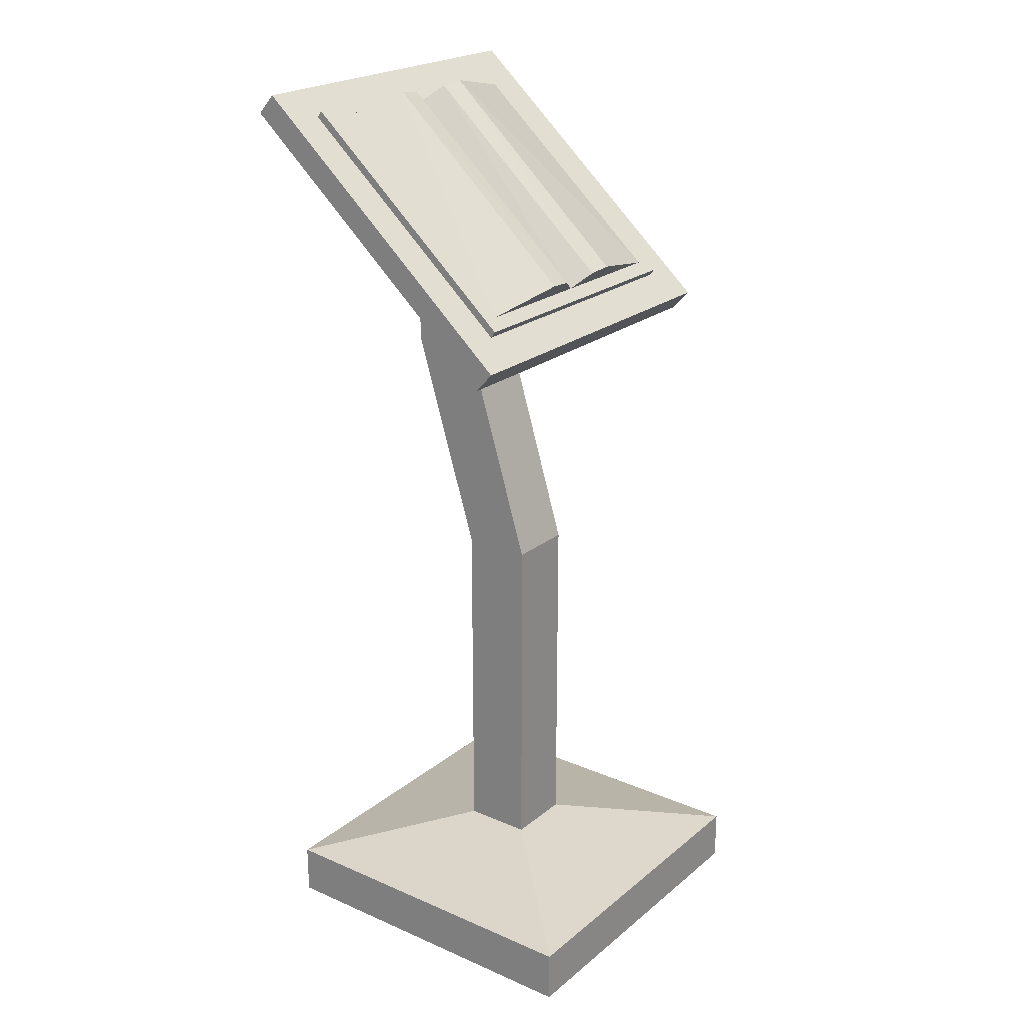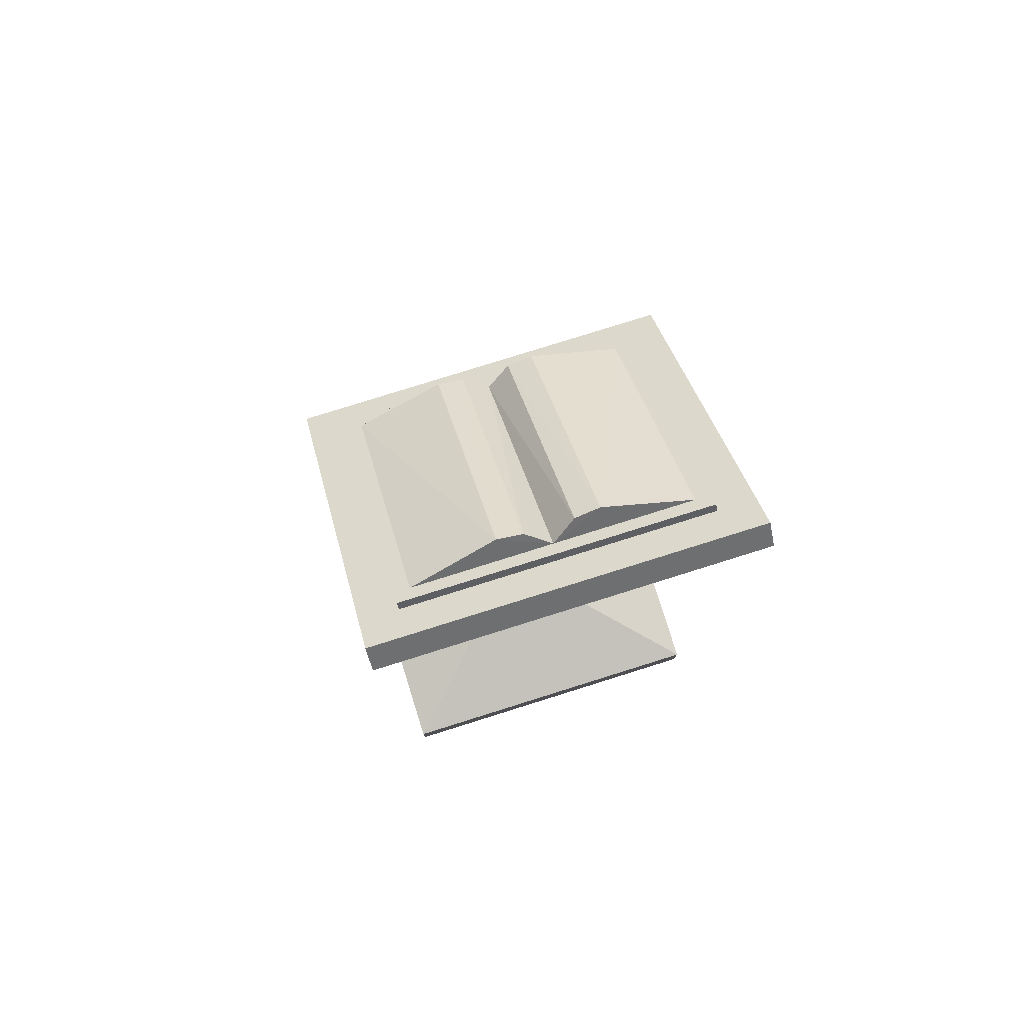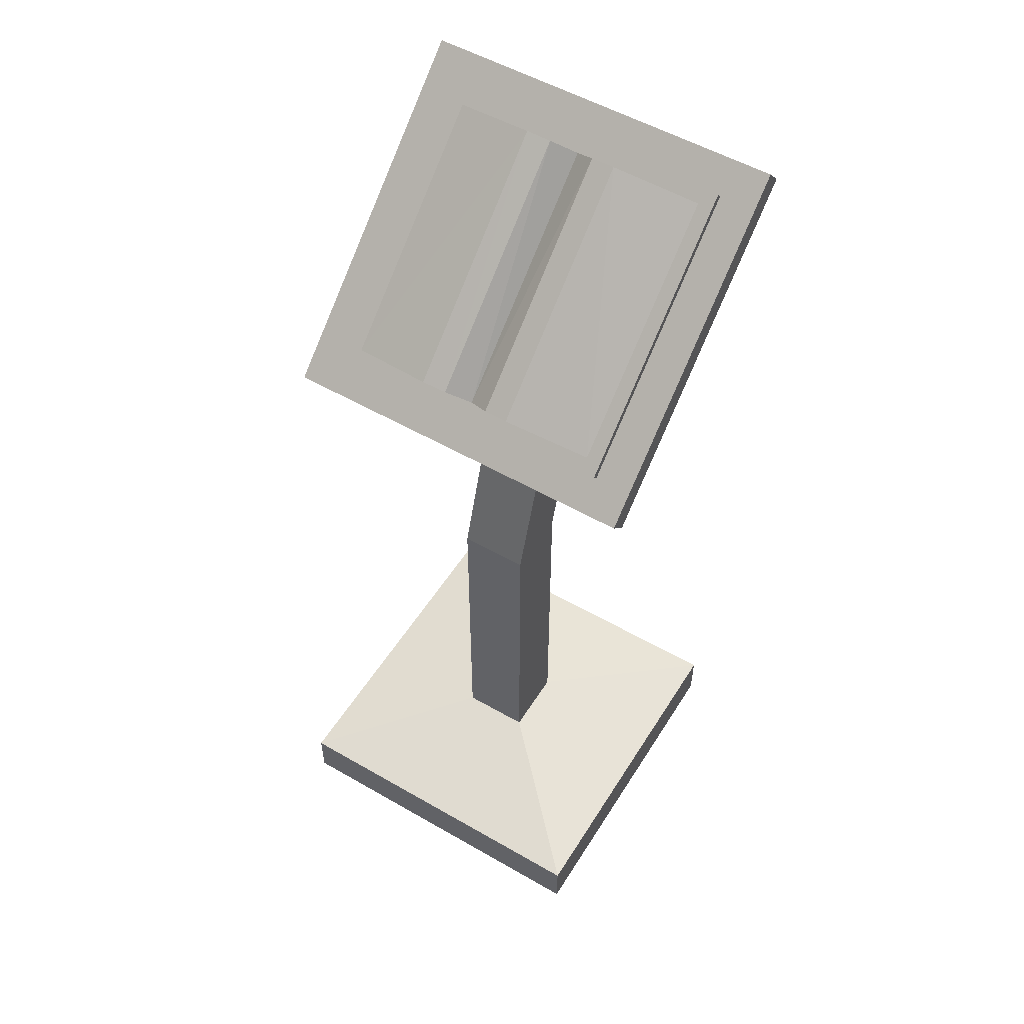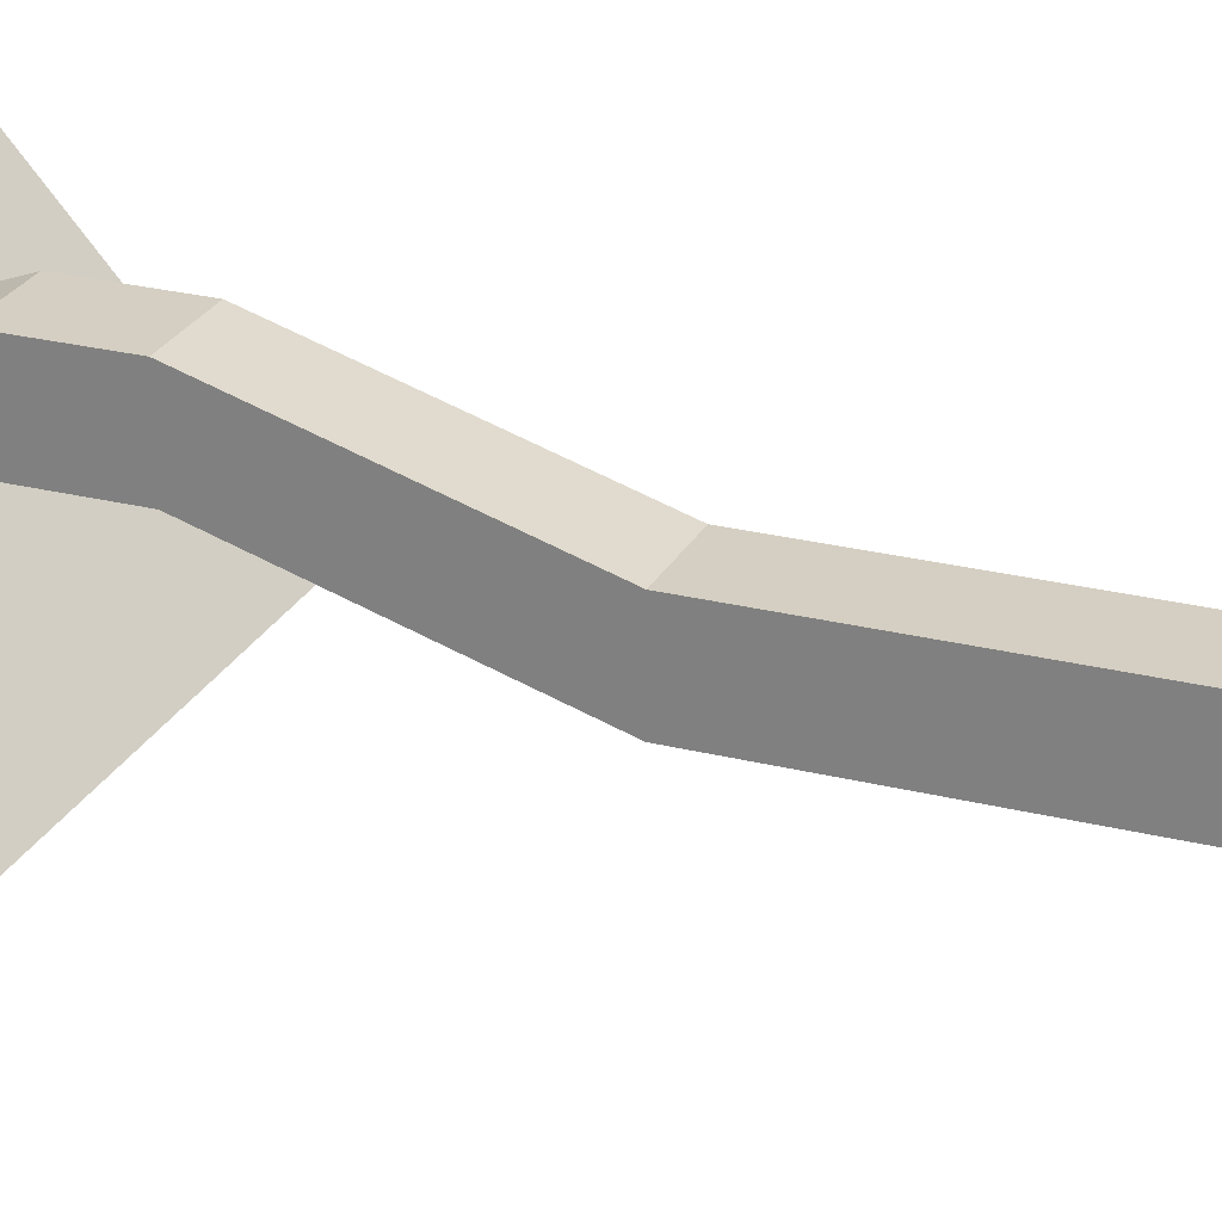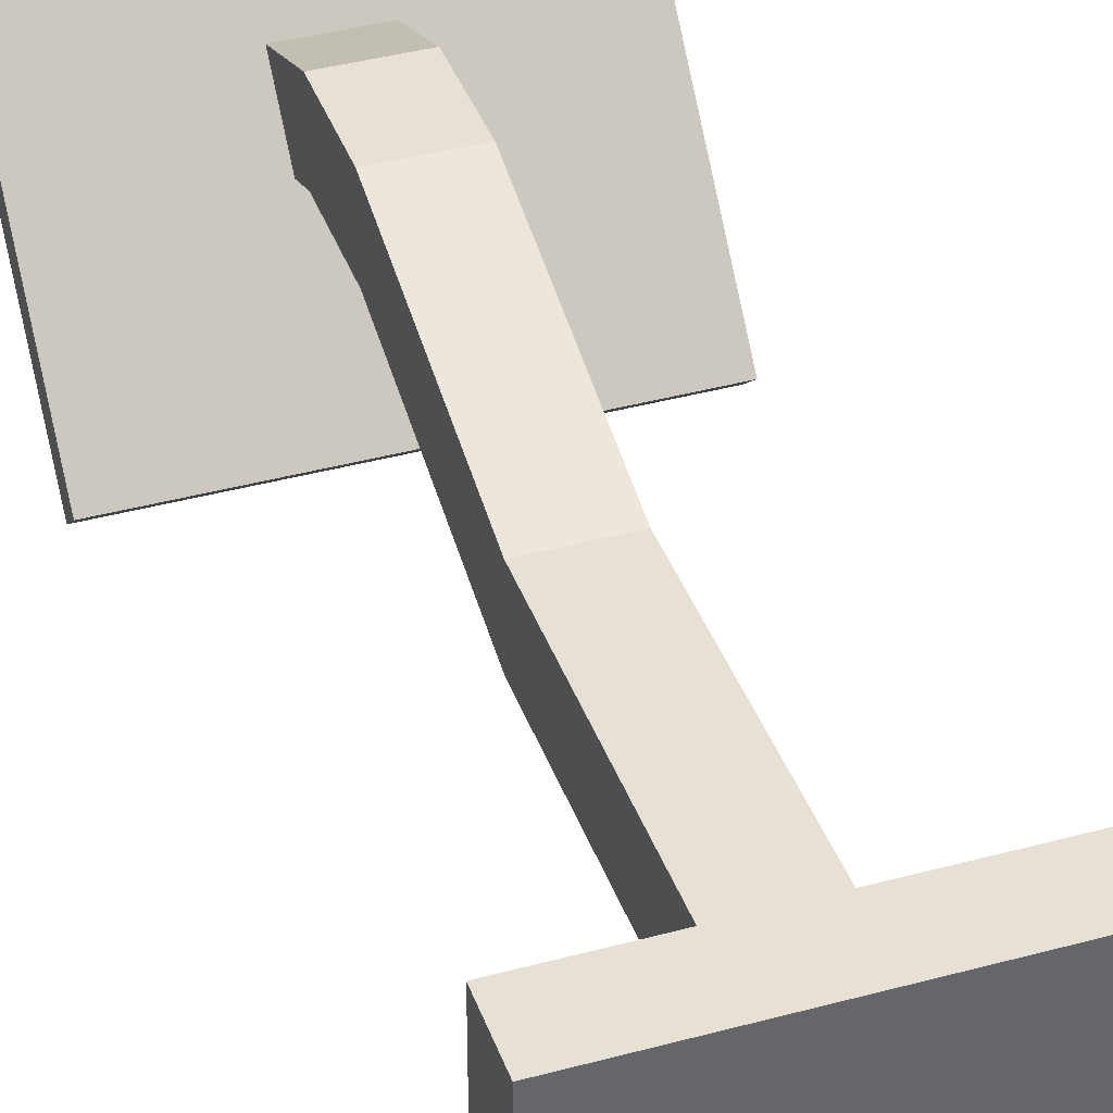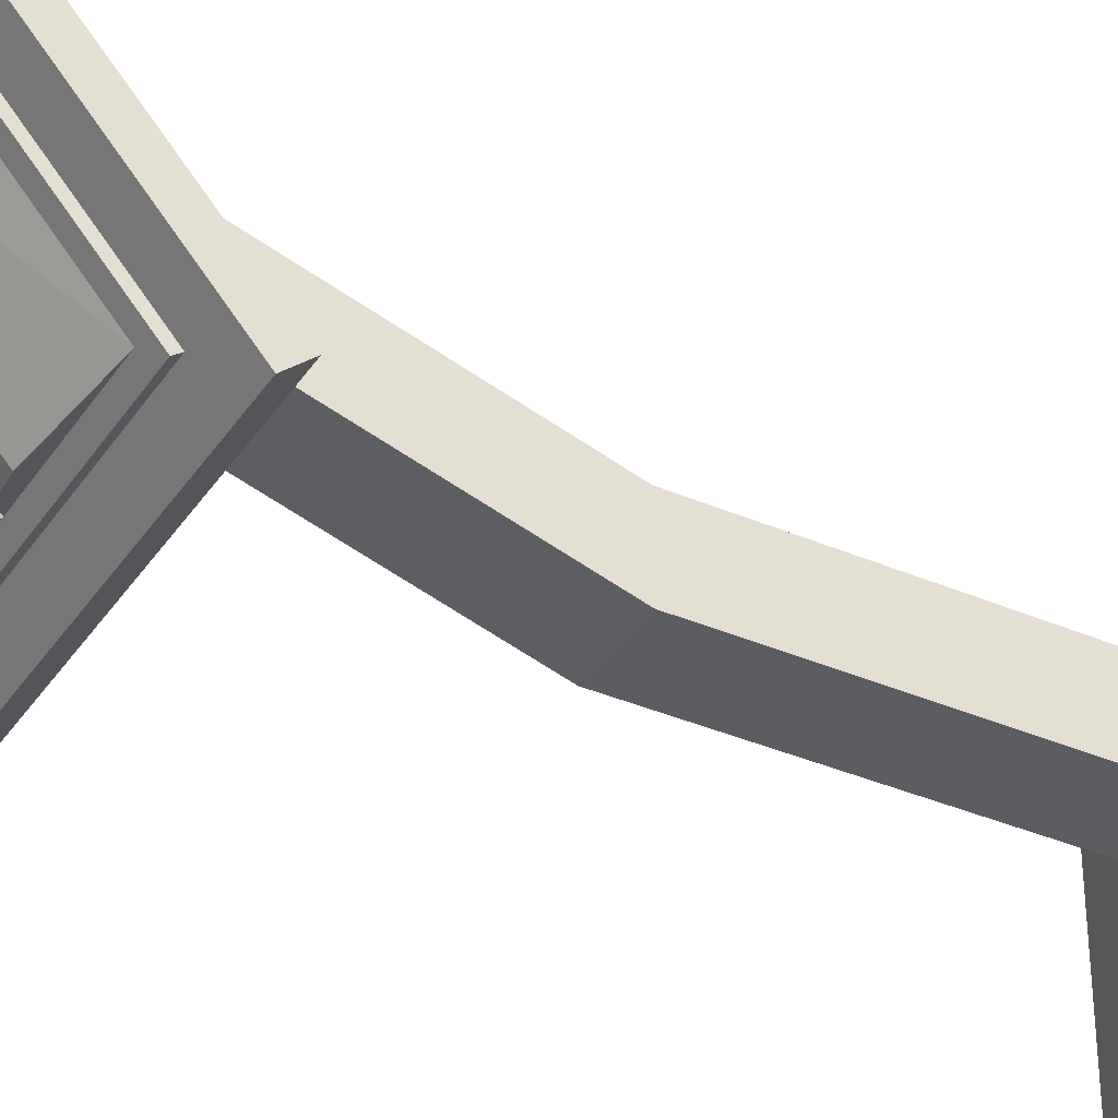
<metadata>
{"format":"obj","ext":"obj","renderer":"f3d","projection":"perspective","resolution":1024,"background":"white","views":[{"elev":22.6,"azim":126.5,"up":"+Y"},{"elev":78.9,"azim":-17.4,"up":"+Y"},{"elev":53.9,"azim":-148.5,"up":"+Y"},{"elev":25.4,"azim":-67.9,"up":"+Z"},{"elev":39.1,"azim":-18.8,"up":"+Z"},{"elev":-36.4,"azim":-119.4,"up":"+Z"}]}
</metadata>
<code>
o Book_Holder_Book_holder
v 0.03411 1.113 -0.122
v 0.03411 1.37 0.1648
v 0 1.093 -0.1049
v 0.06996 1.116 -0.1247
v 0.06996 1.373 0.1618
v 0.1927 1.347 0.1845
v 0.1927 1.093 -0.1049
v -0.1927 1.093 -0.1049
v 0.2142 1.362 0.2006
v 0.2142 1.079 -0.121
v -0.2142 1.079 -0.121
v -0.2142 1.362 0.2006
v 0.2142 1.352 0.2075
v 0.2142 1.069 -0.1141
v -0.2142 1.069 -0.1141
v -0.2142 1.352 0.2075
v 0.2677 1.388 0.2477
v 0.2677 1.034 -0.1543
v -0.2677 1.034 -0.1543
v -0.2677 1.388 0.2477
v 0.2677 1.359 0.2734
v 0.2677 1.005 -0.1285
v -0.2677 1.005 -0.1285
v -0.2677 1.359 0.2734
v -0.05148 1.216 0.1111
v 0.05148 1.216 0.1111
v 0.05148 1.148 0.03379
v -0.05148 1.148 0.03379
v -0.1927 1.347 0.1845
v -0.06996 1.373 0.1618
v -0.06996 1.116 -0.1247
v 0 1.347 0.1845
v -0.03411 1.37 0.1648
v -0.03411 1.113 -0.122
v -0.26 0 0.26
v -0.26 0 -0.26
v 0.26 0 -0.26
v 0.26 0 0.26
v -0.26 0.078 0.26
v -0.26 0.078 -0.26
v 0.26 0.078 -0.26
v 0.26 0.078 0.26
v -0.05148 0.13 0.05148
v -0.05148 0.13 -0.05148
v 0.05148 0.13 -0.05148
v 0.05148 0.13 0.05148
v -0.05148 0.65 0.05148
v -0.05148 0.65 -0.05148
v 0.05148 0.65 -0.05148
v 0.05148 0.65 0.05148
v 0.05148 0.98 0.1517
v 0.05148 0.9781 0.04878
v -0.05148 0.9781 0.04878
v -0.05148 0.98 0.1517
v -0.05148 1.11 0.1517
v 0.05148 1.11 0.1517
v 0.05148 1.108 0.04878
v -0.05148 1.108 0.04878
f 32 5 2
f 3 1 4
f 1 2 5
f 32 6 5
f 7 3 4
f 7 4 5
f 32 29 12
f 6 32 9
f 32 12 9
f 3 7 10
f 8 3 11
f 3 10 11
f 9 10 7
f 11 12 29
f 13 9 12
f 14 10 9
f 14 15 11
f 15 16 12
f 17 13 16
f 17 18 14
f 19 15 14
f 20 16 15
f 24 21 17
f 21 22 18
f 23 19 18
f 24 20 19
f 25 26 21
f 27 22 21
f 27 28 23
f 25 24 23
f 2 1 3
f 33 32 3
f 30 31 8
f 8 31 3
f 32 30 29
f 34 31 30
f 3 31 34
f 32 33 30
f 36 37 38
f 35 39 40
f 36 40 41
f 41 42 38
f 39 35 38
f 39 43 44
f 40 44 45
f 42 41 45
f 39 42 46
f 43 47 48
f 44 48 49
f 45 49 50
f 46 50 47
f 50 51 54
f 49 52 51
f 49 48 53
f 48 47 54
f 51 56 55
f 52 57 56
f 52 53 58
f 53 54 55
f 58 55 25
f 57 58 28
f 57 27 26
f 55 56 26
f 4 1 5
f 6 7 5
f 6 9 7
f 8 11 29
f 16 13 12
f 13 14 9
f 10 14 11
f 11 15 12
f 20 17 16
f 13 17 14
f 18 19 14
f 19 20 15
f 20 24 17
f 17 21 18
f 22 23 18
f 23 24 19
f 24 25 21
f 26 27 21
f 22 27 23
f 28 25 23
f 32 2 3
f 34 33 3
f 29 30 8
f 33 34 30
f 35 36 38
f 36 35 40
f 37 36 41
f 37 41 38
f 42 39 38
f 40 39 44
f 41 40 45
f 46 42 45
f 43 39 46
f 44 43 48
f 45 44 49
f 46 45 50
f 43 46 47
f 47 50 54
f 50 49 51
f 52 49 53
f 53 48 54
f 54 51 55
f 51 52 56
f 57 52 58
f 58 53 55
f 28 58 25
f 27 57 28
f 56 57 26
f 25 55 26

</code>
